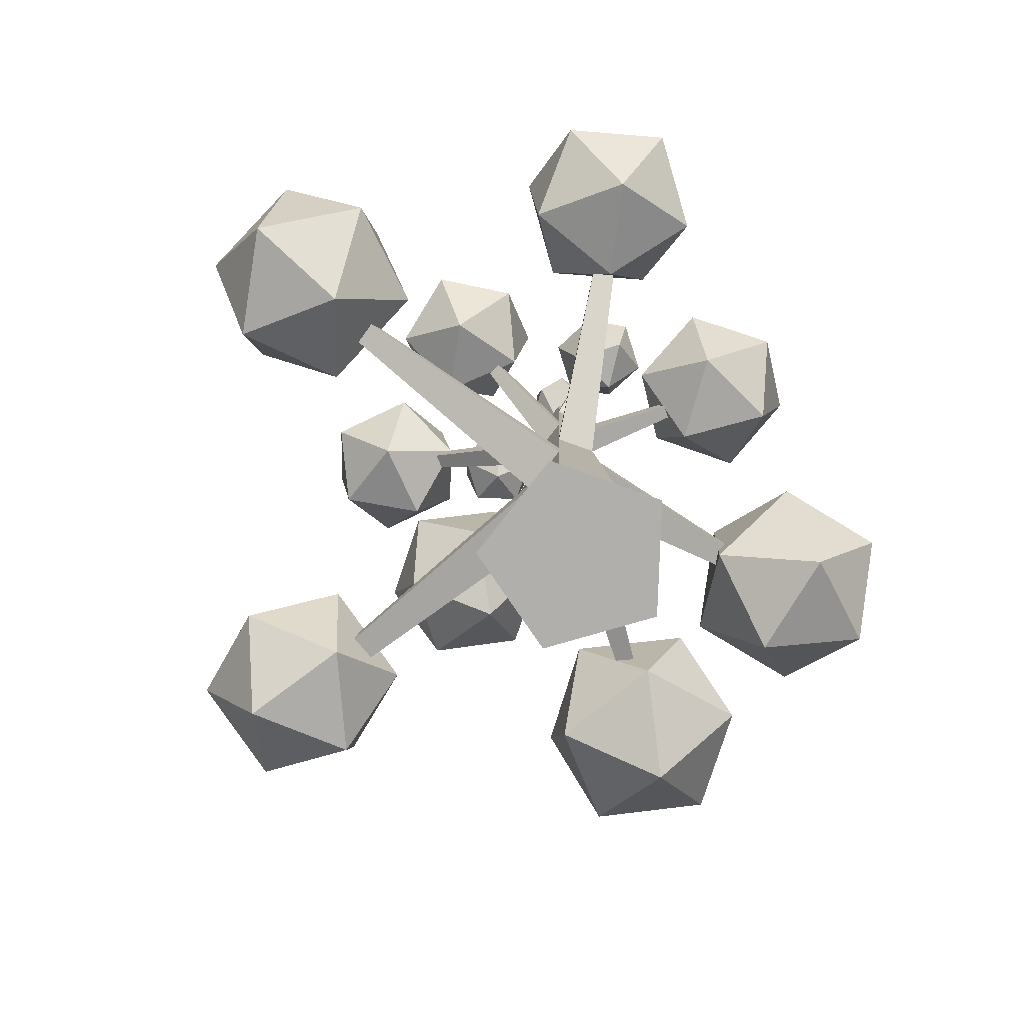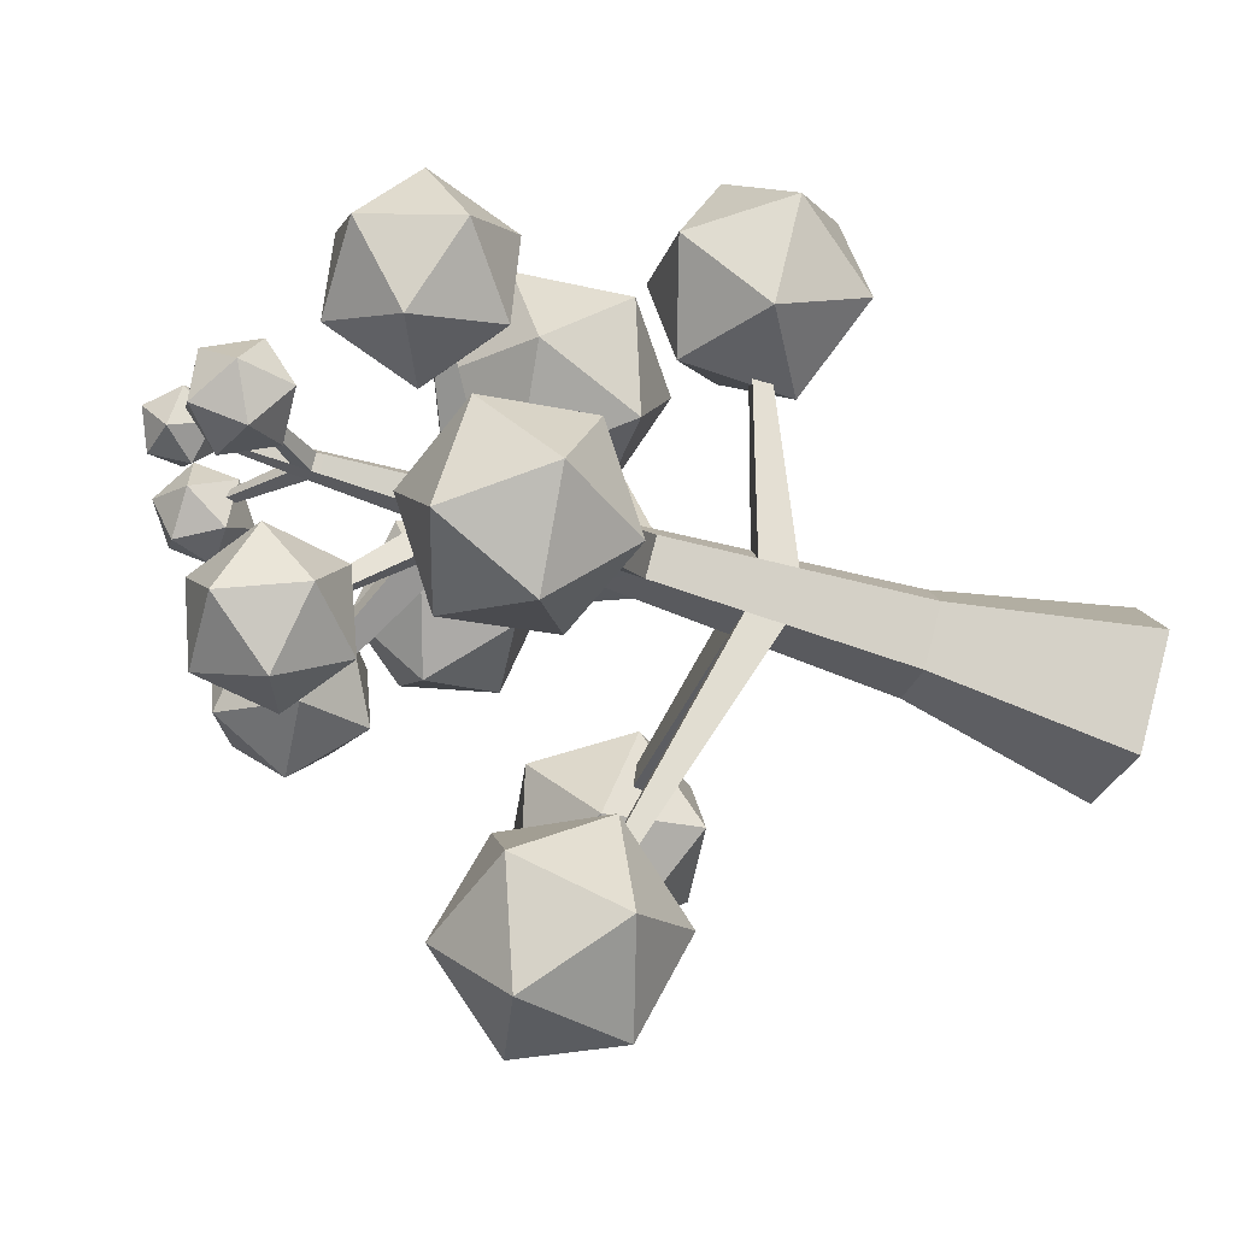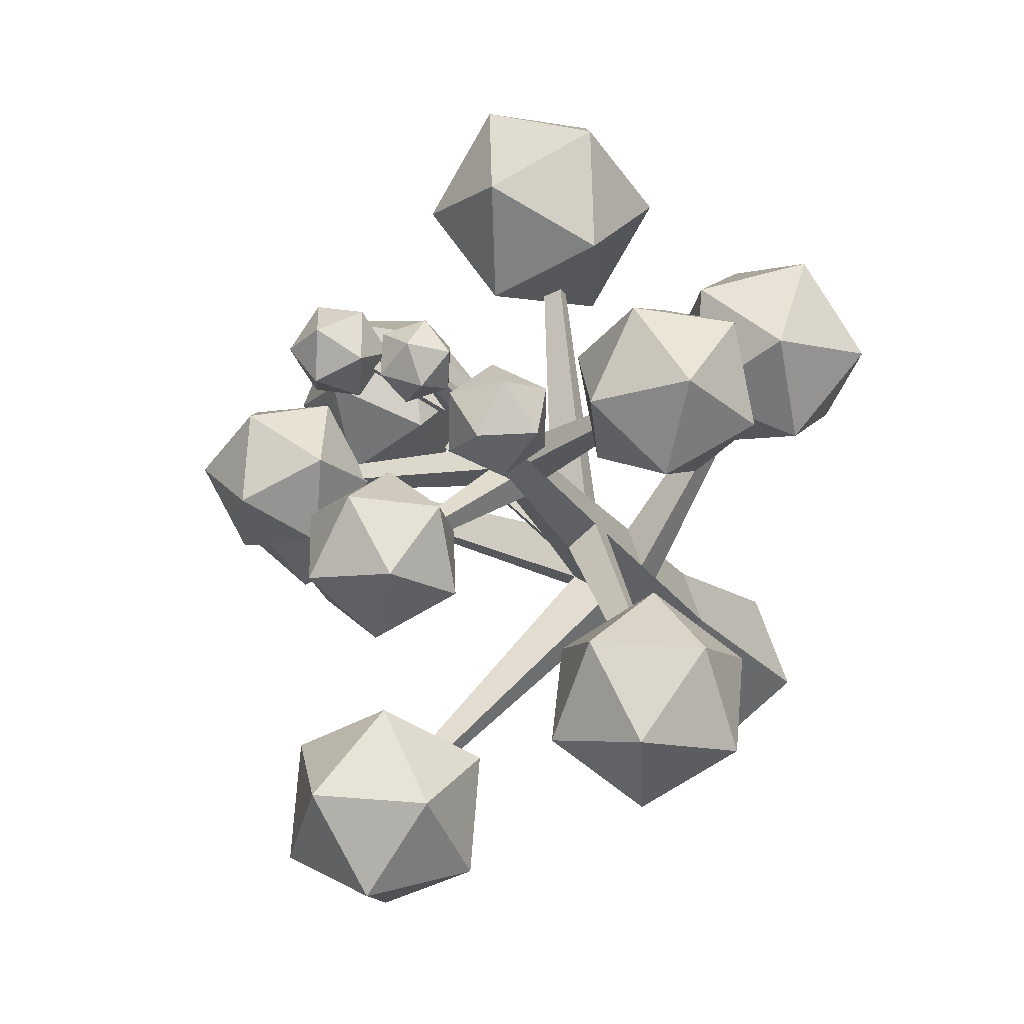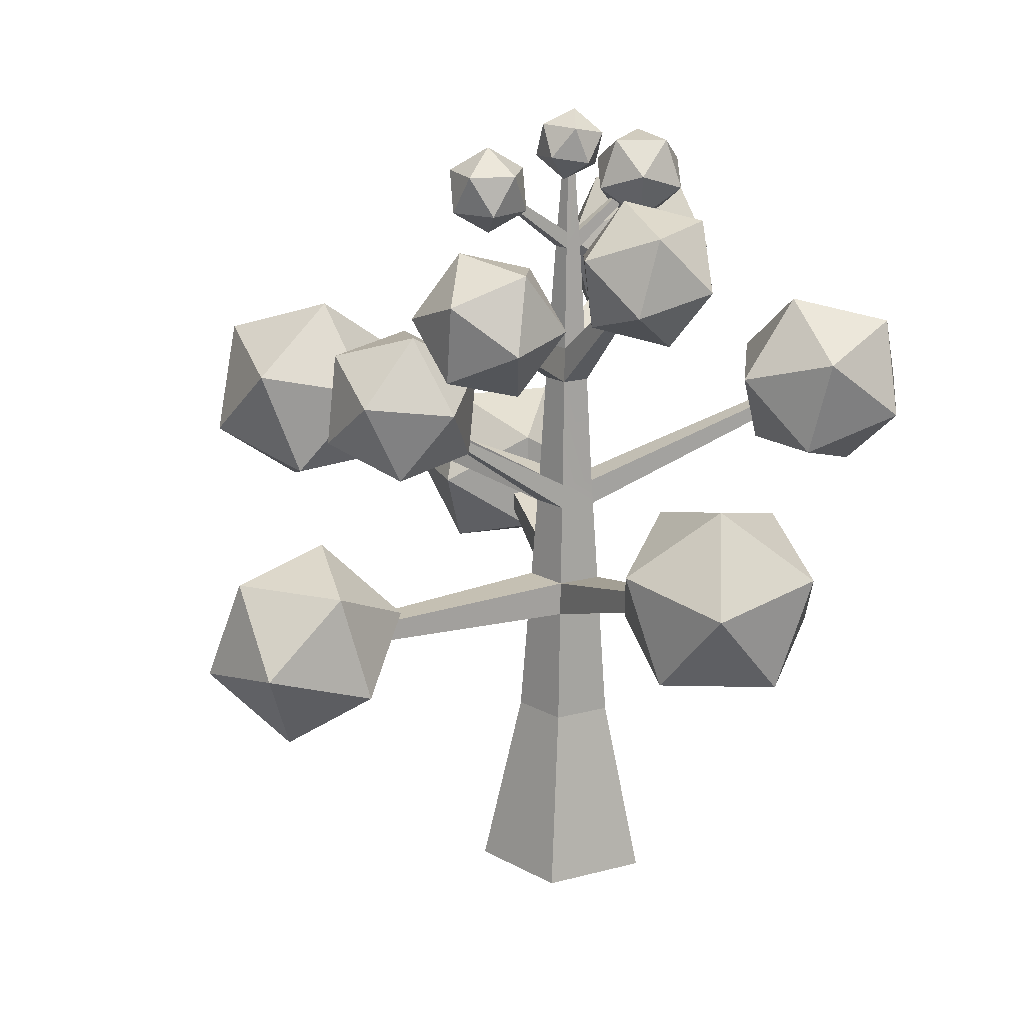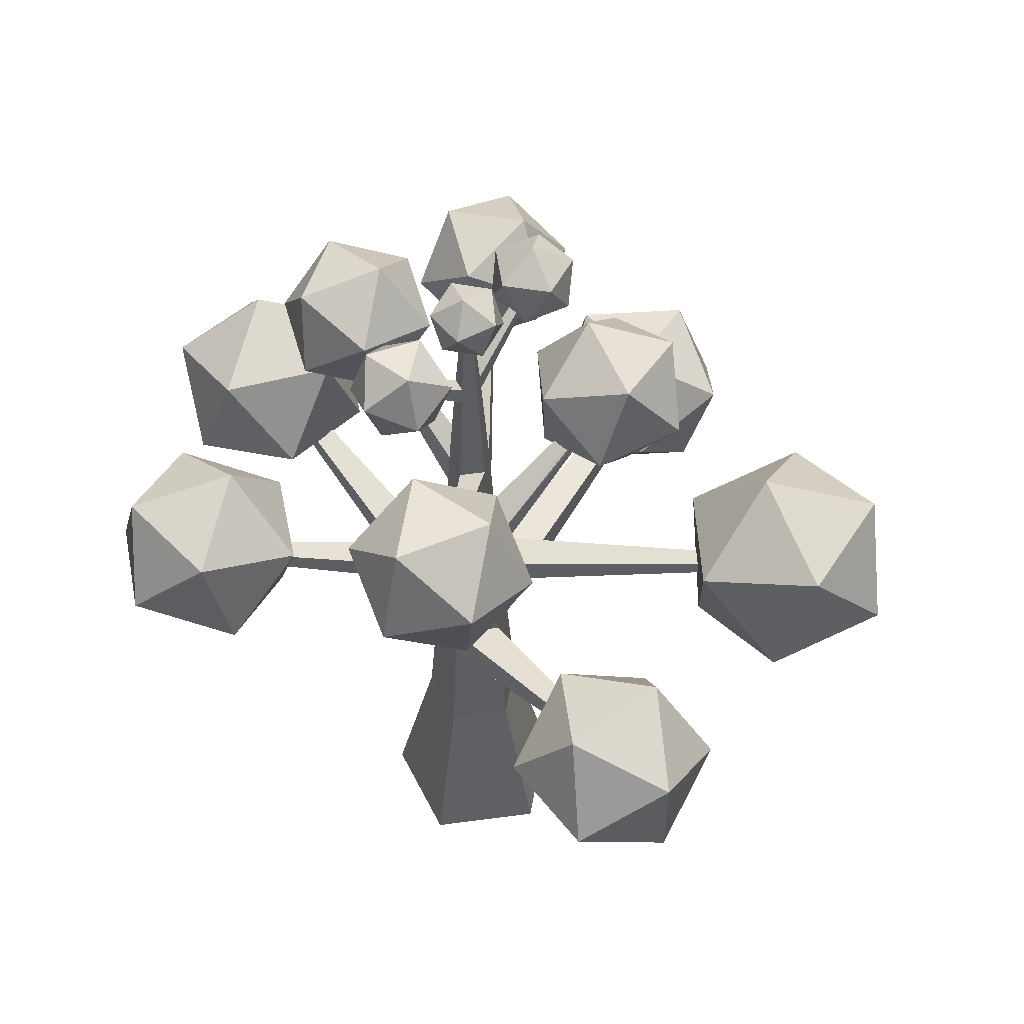
<metadata>
{"format":"obj","ext":"obj","renderer":"f3d","projection":"perspective","resolution":1024,"background":"white","views":[{"elev":-78.1,"azim":-163.8,"up":"+Y"},{"elev":-63.1,"azim":-108.0,"up":"+Z"},{"elev":-24.3,"azim":-157.5,"up":"+Z"},{"elev":19.6,"azim":117.6,"up":"+Y"},{"elev":53.6,"azim":-80.2,"up":"+Y"}]}
</metadata>
<code>
o trunk_Circle.001
v 0.387 -0 0.5326
v -0.6261 0 -0.2034
v 0.6261 0 -0.2034
v 0.1357 3.052 0.1867
v 1.095 3.947 0.8553
v 1.066 3.956 0.9054
v 0 1.325 -0.3613
v 0.3436 1.325 -0.1117
v -0.2124 1.325 0.2923
v -0.387 -0 0.5326
v 0 0 -0.6584
v 0.2124 1.325 0.2923
v -0.3436 1.325 -0.1117
v 0.1443 4.318 -0.04689
v 1.463 4.719 -0.1519
v 0.1594 4.055 -0.05179
v -0.1357 3.052 0.1867
v -0.2062 3.238 -0.06699
v -0.2195 3.052 -0.07133
v 0 3.052 -0.2308
v 0.2062 3.238 -0.06699
v 0.2195 3.052 -0.07133
v -0.0407 3.573 2.339
v -0.9495 3.999 -1.69
v -0.8534 3.999 -1.76
v 0.08456 5.212 -0.02748
v 0 5.864 -0.03554
v 0.0338 5.864 -0.01098
v -0.0892 4.318 0.1228
v -1.278 4.721 0.08154
v -0.09851 4.055 0.1356
v -0 4.318 -0.1518
v 0.5875 5.131 -0.8998
v 0.5467 5.131 -0.9294
v 0.0892 4.318 0.1228
v -0.1594 4.055 -0.05179
v -0 4.055 -0.1676
v -0.0338 5.864 -0.01098
v 0.02089 5.864 0.02876
v 0.05226 5.212 0.07193
v -0.02089 5.864 0.02876
v -0.05226 5.212 0.07193
v -0.08456 5.212 -0.02748
v 0 5.212 -0.08891
v -0.2636 2.439 -0.08564
v 0 2.439 -0.2771
v 0.1629 2.439 0.2242
v -0.1629 2.439 0.2242
v 0.2636 2.439 -0.08564
v -0.8534 4.08 -1.753
v 0 3.238 -0.2168
v -0.9437 4.08 -1.688
v 0.0407 3.573 2.339
v -0.03823 3.629 2.335
v -0.1274 3.238 0.1754
v 0.03823 3.629 2.335
v 0.1274 3.238 0.1754
v 0.09851 4.055 0.1356
v 0.5918 5.057 -0.9012
v 0.5467 5.057 -0.9339
v -1.292 4.798 0.02835
v -1.296 4.721 0.02692
v -0.1443 4.318 -0.04689
v -1.276 4.798 0.0778
v -0.0574 5.088 0.079
v -0.09287 5.088 -0.03018
v 0.0574 5.088 0.079
v 0.6714 5.621 0.3337
v 0.6563 5.621 0.3802
v -0.4071 5.537 -0.4037
v -0.4071 5.599 -0.3993
v 0.09287 5.088 -0.03018
v 0 5.088 -0.09765
v 0.6678 5.674 0.3349
v 0.6541 5.674 0.3772
v -0.4494 5.599 -0.3686
v -0.4535 5.537 -0.3699
v 0.174 2.188 0.2395
v -0.2816 2.188 -0.09149
v 0.2816 2.188 -0.09149
v -0.174 2.188 0.2395
v 0 2.188 -0.2961
v 2.387 2.441 0.9348
v 2.344 2.441 1.067
v -1.37 2.755 1.285
v 1.471 3.068 -1.911
v 1.471 2.993 -1.917
v 1.55 3.068 -1.854
v 1.555 2.993 -1.856
v -1.339 2.821 1.368
v -1.365 2.821 1.287
v -1.342 2.755 1.372
v 2.379 2.541 0.9371
v 2.339 2.541 1.061
v 1.433 4.832 -0.07712
v 1.437 4.719 -0.07163
v 1.456 4.832 -0.1498
v 1.074 3.995 0.9006
v 1.101 3.987 0.8536
f 1 2 3
f 4 5 6
f 3 7 8
f 1 9 10
f 2 7 11
f 3 12 1
f 10 13 2
f 14 15 16
f 17 18 19
f 20 21 22
f 4 23 17
f 20 24 25
f 26 27 28
f 29 30 31
f 32 33 34
f 31 35 29
f 36 32 37
f 28 38 39
f 40 41 42
f 43 27 44
f 26 39 40
f 42 38 43
f 45 20 46
f 47 17 48
f 46 22 49
f 48 19 45
f 49 4 47
f 24 50 25
f 51 52 18
f 18 24 19
f 51 25 50
f 53 54 23
f 55 56 57
f 57 53 4
f 55 23 54
f 18 37 51
f 57 31 55
f 51 16 21
f 55 36 18
f 21 58 57
f 59 34 33
f 32 60 37
f 37 59 16
f 14 59 33
f 30 61 62
f 63 62 61
f 63 64 29
f 36 30 62
f 65 43 66
f 67 68 69
f 44 70 71
f 67 42 65
f 72 44 26
f 14 73 72
f 35 65 29
f 32 66 73
f 14 67 35
f 29 66 63
f 69 74 75
f 26 68 72
f 40 74 26
f 40 69 75
f 70 76 71
f 43 71 76
f 66 70 73
f 43 77 66
f 8 78 12
f 9 79 13
f 7 80 8
f 12 81 9
f 13 82 7
f 78 83 84
f 81 85 79
f 49 86 46
f 78 48 81
f 82 45 46
f 87 88 89
f 80 87 89
f 46 87 82
f 49 89 88
f 85 90 91
f 48 92 81
f 48 91 90
f 45 85 91
f 84 93 94
f 49 83 80
f 47 93 49
f 47 84 94
f 15 95 96
f 14 95 97
f 35 96 95
f 16 96 58
f 5 98 6
f 57 6 98
f 21 5 22
f 57 99 21
f 10 2 1
f 2 11 3
f 4 22 5
f 3 11 7
f 1 12 9
f 2 13 7
f 3 8 12
f 10 9 13
f 14 97 15
f 17 55 18
f 20 51 21
f 4 53 23
f 20 19 24
f 26 44 27
f 29 64 30
f 32 14 33
f 31 58 35
f 36 63 32
f 27 38 28
f 38 41 39
f 40 39 41
f 43 38 27
f 26 28 39
f 42 41 38
f 45 19 20
f 47 4 17
f 46 20 22
f 48 17 19
f 49 22 4
f 24 52 50
f 51 50 52
f 18 52 24
f 51 20 25
f 53 56 54
f 55 54 56
f 57 56 53
f 55 17 23
f 18 36 37
f 57 58 31
f 51 37 16
f 55 31 36
f 21 16 58
f 59 60 34
f 32 34 60
f 37 60 59
f 14 16 59
f 30 64 61
f 63 36 62
f 63 61 64
f 36 31 30
f 65 42 43
f 67 72 68
f 44 73 70
f 67 40 42
f 72 73 44
f 14 32 73
f 35 67 65
f 32 63 66
f 14 72 67
f 29 65 66
f 69 68 74
f 26 74 68
f 40 75 74
f 40 67 69
f 70 77 76
f 43 44 71
f 66 77 70
f 43 76 77
f 8 80 78
f 9 81 79
f 7 82 80
f 12 78 81
f 13 79 82
f 78 80 83
f 81 92 85
f 49 88 86
f 78 47 48
f 82 79 45
f 87 86 88
f 80 82 87
f 46 86 87
f 49 80 89
f 85 92 90
f 48 90 92
f 48 45 91
f 45 79 85
f 84 83 93
f 49 93 83
f 47 94 93
f 47 78 84
f 15 97 95
f 14 35 95
f 35 58 96
f 16 15 96
f 5 99 98
f 57 4 6
f 21 99 5
f 57 98 99
o Icosphere.023
v -0.03118 2.859 2.545
v 0.5508 3.36 2.889
v -0.2646 3.481 3.062
v 0.6149 3.135 2.081
v -0.7044 3.33 2.36
v -0.1608 3.115 1.753
v 0.7808 3.928 2.311
v 0.2373 4.142 2.917
v -0.5385 4.122 2.59
v -0.4743 3.897 1.781
v 0.341 3.776 1.609
v 0.1076 4.398 2.126
f 100 101 102
f 101 100 103
f 100 102 104
f 100 104 105
f 100 105 103
f 101 103 106
f 102 101 107
f 104 102 108
f 105 104 109
f 103 105 110
f 101 106 107
f 102 107 108
f 104 108 109
f 105 109 110
f 103 110 106
f 107 106 111
f 108 107 111
f 109 108 111
f 110 109 111
f 106 110 111
o Icosphere.022
v 1.474 2.814 -1.199
v 2.022 3.332 -1.457
v 1.264 3.563 -1.373
v 2.022 2.583 -1.729
v 0.7958 2.957 -1.593
v 1.264 2.352 -1.814
v 2.152 3.189 -2.23
v 1.683 3.795 -2.01
v 0.9252 3.564 -2.094
v 0.9252 2.815 -2.366
v 1.683 2.583 -2.451
v 1.474 3.333 -2.624
f 112 113 114
f 113 112 115
f 112 114 116
f 112 116 117
f 112 117 115
f 113 115 118
f 114 113 119
f 116 114 120
f 117 116 121
f 115 117 122
f 113 118 119
f 114 119 120
f 116 120 121
f 117 121 122
f 115 122 118
f 119 118 123
f 120 119 123
f 121 120 123
f 122 121 123
f 118 122 123
o Icosphere.021
v 2.19 2.75 1.604
v 2.784 3.056 1.226
v 2.068 3.176 0.9776
v 2.826 2.337 1.489
v 1.668 2.531 1.087
v 2.136 2.012 1.403
v 3.096 2.506 0.7921
v 2.628 3.025 0.4759
v 1.939 2.701 0.3897
v 1.981 1.981 0.6527
v 2.696 1.861 0.9014
v 2.574 2.287 0.2751
f 124 125 126
f 125 124 127
f 124 126 128
f 124 128 129
f 124 129 127
f 125 127 130
f 126 125 131
f 128 126 132
f 129 128 133
f 127 129 134
f 125 130 131
f 126 131 132
f 128 132 133
f 129 133 134
f 127 134 130
f 131 130 135
f 132 131 135
f 133 132 135
f 134 133 135
f 130 134 135
o Icosphere.020
v 0.6685 5.287 0.3327
v 0.8993 5.463 0.5003
v 0.5804 5.463 0.6039
v 0.8993 5.463 0.1651
v 0.3834 5.463 0.3327
v 0.5804 5.463 0.06151
v 0.9537 5.749 0.3327
v 0.7567 5.749 0.6039
v 0.4378 5.749 0.5003
v 0.4378 5.749 0.1651
v 0.7567 5.749 0.06151
v 0.6685 5.925 0.3327
f 136 137 138
f 137 136 139
f 136 138 140
f 136 140 141
f 136 141 139
f 137 139 142
f 138 137 143
f 140 138 144
f 141 140 145
f 139 141 146
f 137 142 143
f 138 143 144
f 140 144 145
f 141 145 146
f 139 146 142
f 143 142 147
f 144 143 147
f 145 144 147
f 146 145 147
f 142 146 147
o Icosphere.019
v -0.6527 5.321 -0.4732
v -0.7468 5.678 -0.5559
v -0.4487 5.517 -0.7245
v -0.7574 5.557 -0.1972
v -0.275 5.297 -0.47
v -0.4657 5.322 -0.1442
v -0.6181 5.9 -0.2779
v -0.4274 5.875 -0.6038
v -0.1358 5.64 -0.5507
v -0.1463 5.519 -0.1921
v -0.4444 5.68 -0.0235
v -0.2405 5.876 -0.2748
f 148 149 150
f 149 148 151
f 148 150 152
f 148 152 153
f 148 153 151
f 149 151 154
f 150 149 155
f 152 150 156
f 153 152 157
f 151 153 158
f 149 154 155
f 150 155 156
f 152 156 157
f 153 157 158
f 151 158 154
f 155 154 159
f 156 155 159
f 157 156 159
f 158 157 159
f 154 158 159
o Icosphere.018
v -0.9691 4.214 -1.09
v -0.7007 4.699 -1.567
v -1.391 4.469 -1.63
v -0.2926 4.132 -1.353
v -1.41 3.76 -1.455
v -0.731 3.551 -1.284
v -0.2966 4.335 -2.055
v -0.9756 4.543 -2.226
v -1.414 3.963 -2.156
v -1.006 3.396 -1.942
v -0.3153 3.626 -1.88
v -0.7374 3.88 -2.419
f 160 161 162
f 161 160 163
f 160 162 164
f 160 164 165
f 160 165 163
f 161 163 166
f 162 161 167
f 164 162 168
f 165 164 169
f 163 165 170
f 161 166 167
f 162 167 168
f 164 168 169
f 165 169 170
f 163 170 166
f 167 166 171
f 168 167 171
f 169 168 171
f 170 169 171
f 166 170 171
o Icosphere.017
v -2.082 2.743 1.151
v -1.776 2.365 1.747
v -1.796 3.134 1.749
v -1.63 2.133 1.028
v -1.664 3.377 1.031
v -1.561 2.759 0.5859
v -1.065 2.147 1.549
v -1.168 2.766 1.995
v -1.098 3.391 1.553
v -0.9532 3.159 0.8339
v -0.9326 2.39 0.8318
v -0.6465 2.781 1.429
f 172 173 174
f 173 172 175
f 172 174 176
f 172 176 177
f 172 177 175
f 173 175 178
f 174 173 179
f 176 174 180
f 177 176 181
f 175 177 182
f 173 178 179
f 174 179 180
f 176 180 181
f 177 181 182
f 175 182 178
f 179 178 183
f 180 179 183
f 181 180 183
f 182 181 183
f 178 182 183
o Icosphere.016
v -1.302 4.277 -0.3037
v -1.832 4.674 -0.2476
v -1.299 4.877 -0.5888
v -1.62 4.327 0.2781
v -0.7573 4.656 -0.2739
v -0.9552 4.316 0.2619
v -1.813 4.959 0.3527
v -1.615 5.299 -0.1831
v -0.9507 5.288 -0.1994
v -0.738 4.941 0.3264
v -1.271 4.738 0.6675
v -1.268 5.338 0.3825
f 184 185 186
f 185 184 187
f 184 186 188
f 184 188 189
f 184 189 187
f 185 187 190
f 186 185 191
f 188 186 192
f 189 188 193
f 187 189 194
f 185 190 191
f 186 191 192
f 188 192 193
f 189 193 194
f 187 194 190
f 191 190 195
f 192 191 195
f 193 192 195
f 194 193 195
f 190 194 195
o Icosphere.015
v 1.865 4.48 0.02542
v 1.937 5.053 -0.04944
v 1.662 4.854 0.4235
v 1.786 4.717 -0.5007
v 1.34 4.395 0.2645
v 1.417 4.31 -0.3067
v 1.534 5.238 -0.4278
v 1.457 5.322 0.1433
v 1.089 4.915 0.3374
v 0.9378 4.579 -0.1139
v 1.213 4.778 -0.5868
v 1.01 5.152 -0.1888
f 196 197 198
f 197 196 199
f 196 198 200
f 196 200 201
f 196 201 199
f 197 199 202
f 198 197 203
f 200 198 204
f 201 200 205
f 199 201 206
f 197 202 203
f 198 203 204
f 200 204 205
f 201 205 206
f 199 206 202
f 203 202 207
f 204 203 207
f 205 204 207
f 206 205 207
f 202 206 207
o Icosphere.014
v 0.05959 5.606 0.01219
v 0.08539 5.773 0.2343
v -0.1681 5.71 0.1357
v 0.2577 5.803 0.01661
v -0.1525 5.7 -0.1429
v 0.1107 5.758 -0.2165
v 0.1525 6.028 0.1429
v -0.1107 5.971 0.2165
v -0.2577 5.926 -0.01661
v -0.08539 5.956 -0.2343
v 0.1681 6.019 -0.1357
v -0.05959 6.123 -0.01219
f 208 209 210
f 209 208 211
f 208 210 212
f 208 212 213
f 208 213 211
f 209 211 214
f 210 209 215
f 212 210 216
f 213 212 217
f 211 213 218
f 209 214 215
f 210 215 216
f 212 216 217
f 213 217 218
f 211 218 214
f 215 214 219
f 216 215 219
f 217 216 219
f 218 217 219
f 214 218 219
o Icosphere.013
v 0.8044 4.713 -0.5911
v 1.014 5.255 -0.6294
v 0.5017 5.159 -0.3699
v 1.056 4.894 -1.084
v 0.2271 4.738 -0.6644
v 0.5699 4.574 -1.106
v 0.9093 5.451 -1.168
v 0.5665 5.615 -0.7263
v 0.0801 5.295 -0.7479
v 0.1223 4.934 -1.203
v 0.6347 5.03 -1.462
v 0.332 5.476 -1.241
f 220 221 222
f 221 220 223
f 220 222 224
f 220 224 225
f 220 225 223
f 221 223 226
f 222 221 227
f 224 222 228
f 225 224 229
f 223 225 230
f 221 226 227
f 222 227 228
f 224 228 229
f 225 229 230
f 223 230 226
f 227 226 231
f 228 227 231
f 229 228 231
f 230 229 231
f 226 230 231
o Icosphere.012
v 1.687 4.125 0.8173
v 1.315 4.048 0.2757
v 1.223 4.572 0.6691
v 1.454 3.527 0.6587
v 1.304 4.375 1.295
v 1.447 3.729 1.289
v 0.8443 3.604 0.4125
v 0.7015 4.25 0.4189
v 0.6944 4.452 1.049
v 0.8329 3.93 1.432
v 0.9255 3.407 1.039
v 0.4607 3.854 0.8905
f 232 233 234
f 233 232 235
f 232 234 236
f 232 236 237
f 232 237 235
f 233 235 238
f 234 233 239
f 236 234 240
f 237 236 241
f 235 237 242
f 233 238 239
f 234 239 240
f 236 240 241
f 237 241 242
f 235 242 238
f 239 238 243
f 240 239 243
f 241 240 243
f 242 241 243
f 238 242 243

</code>
